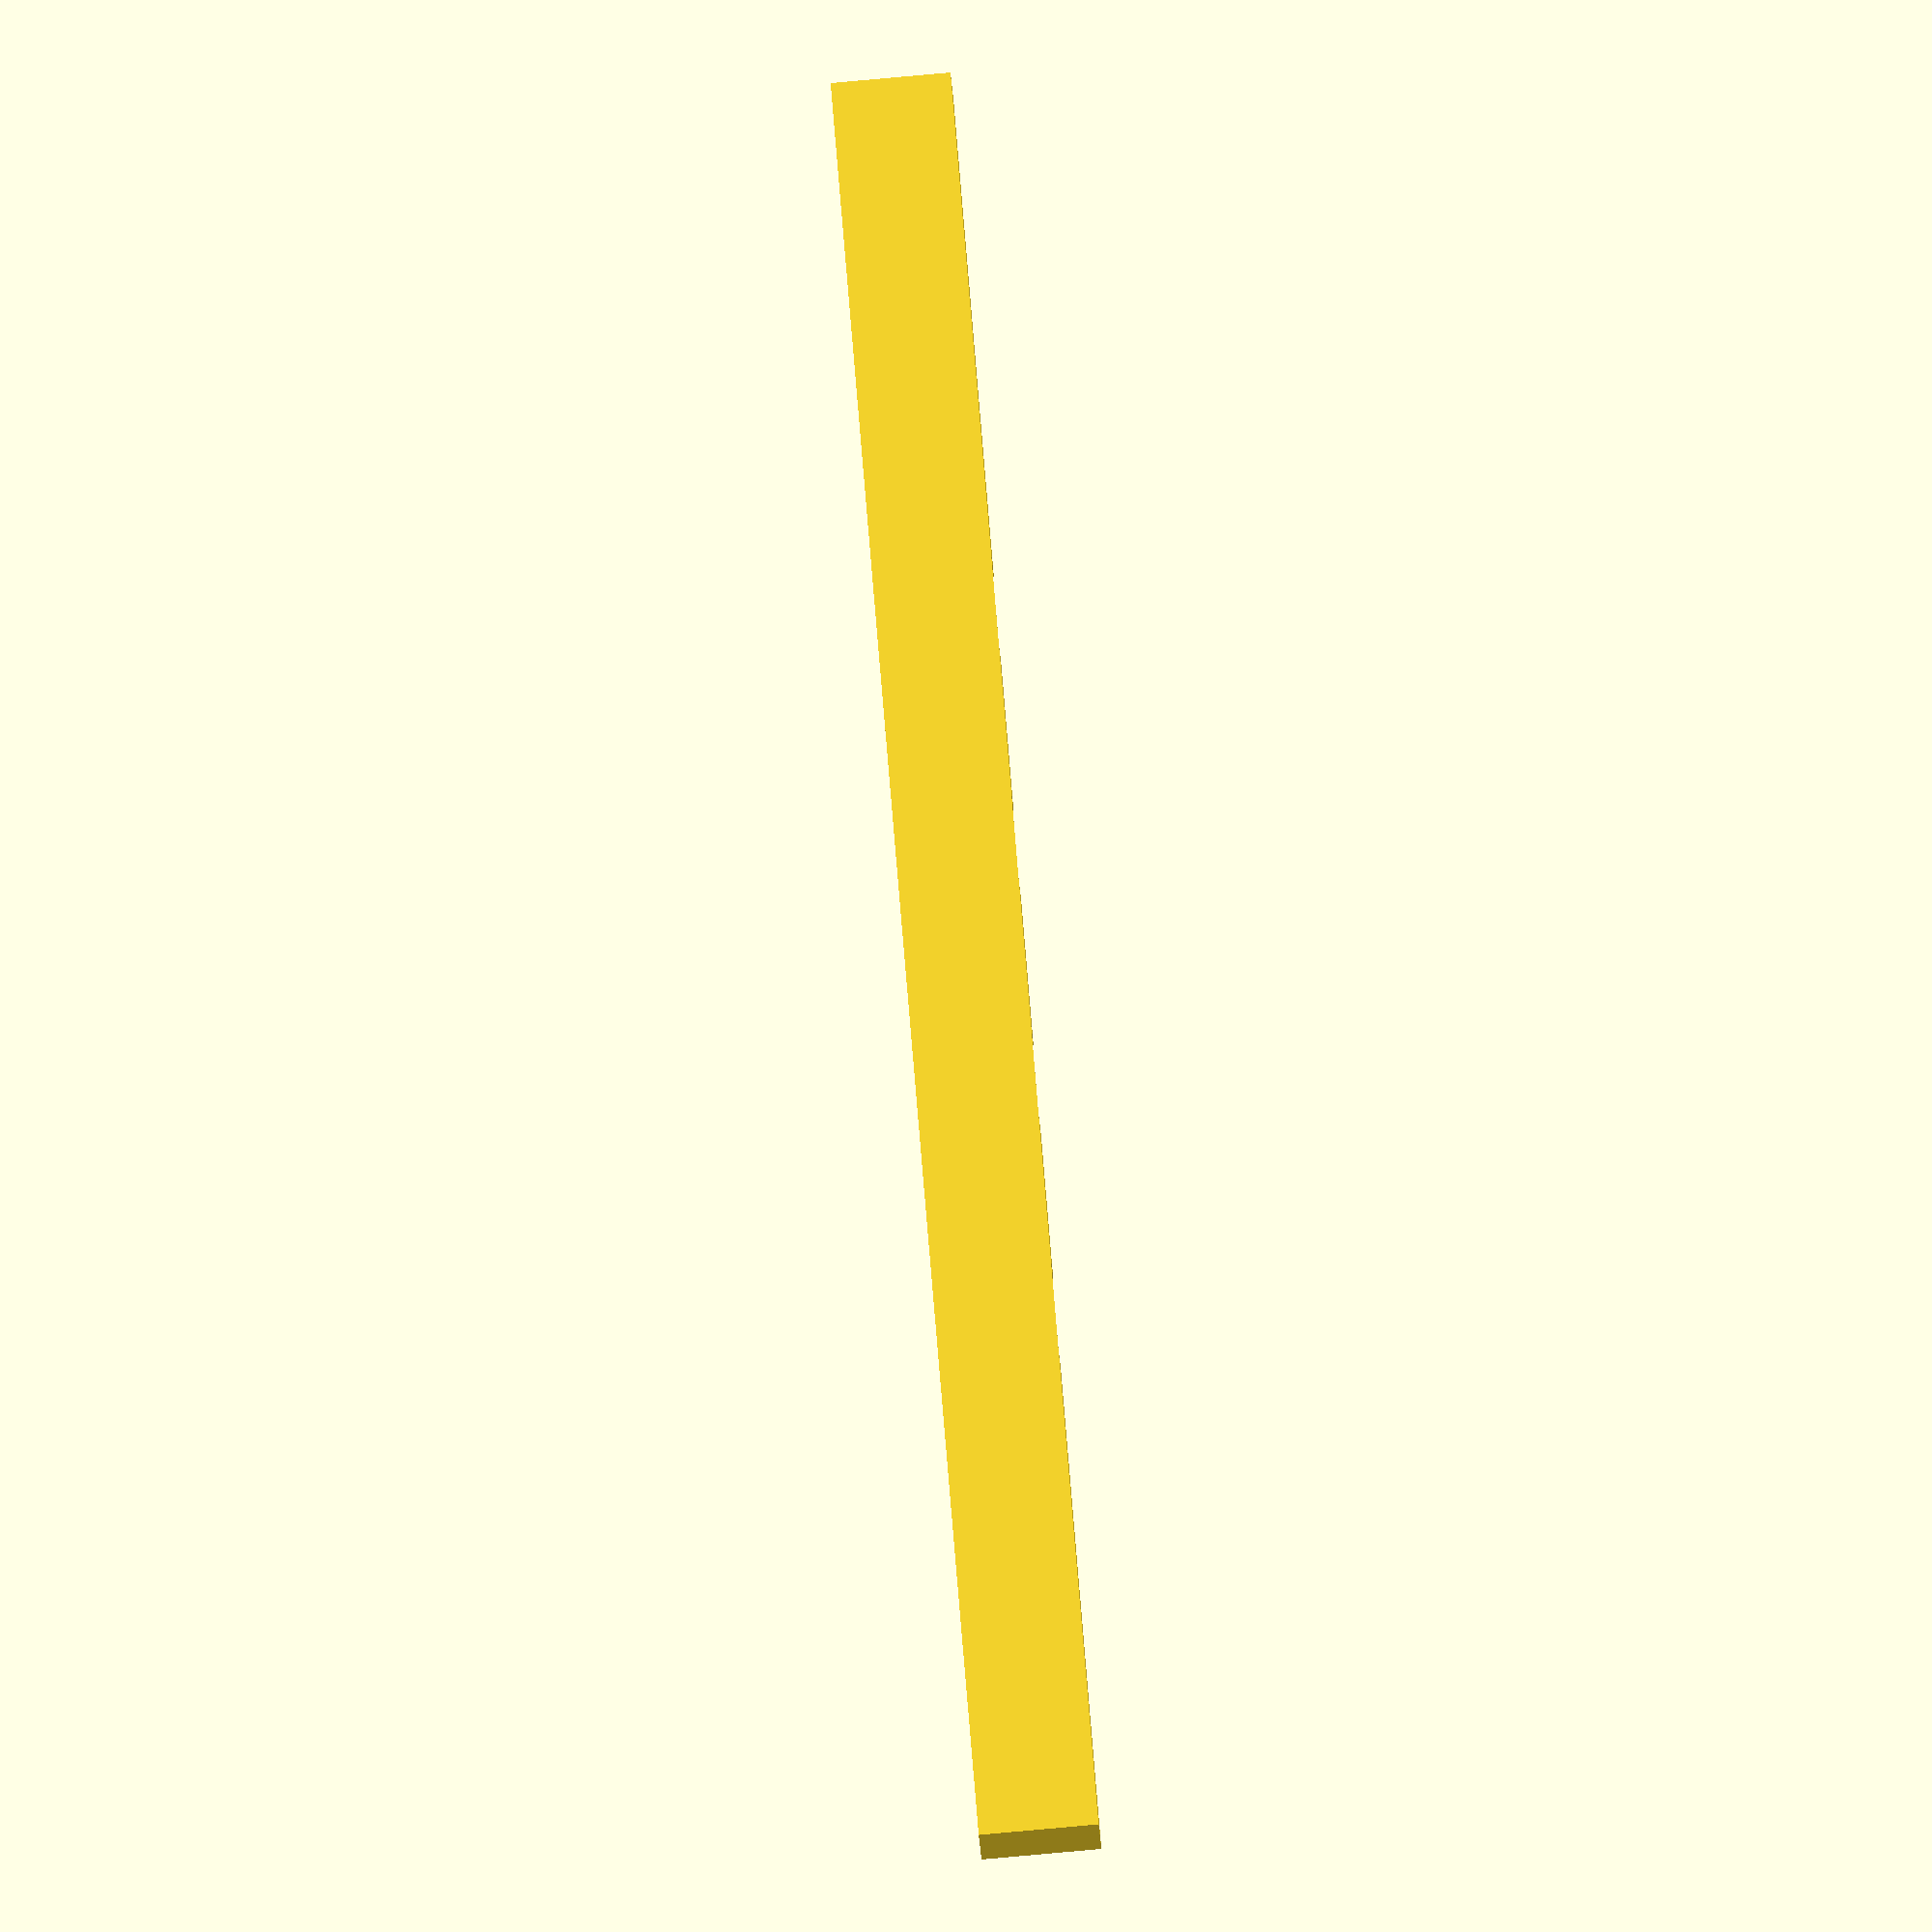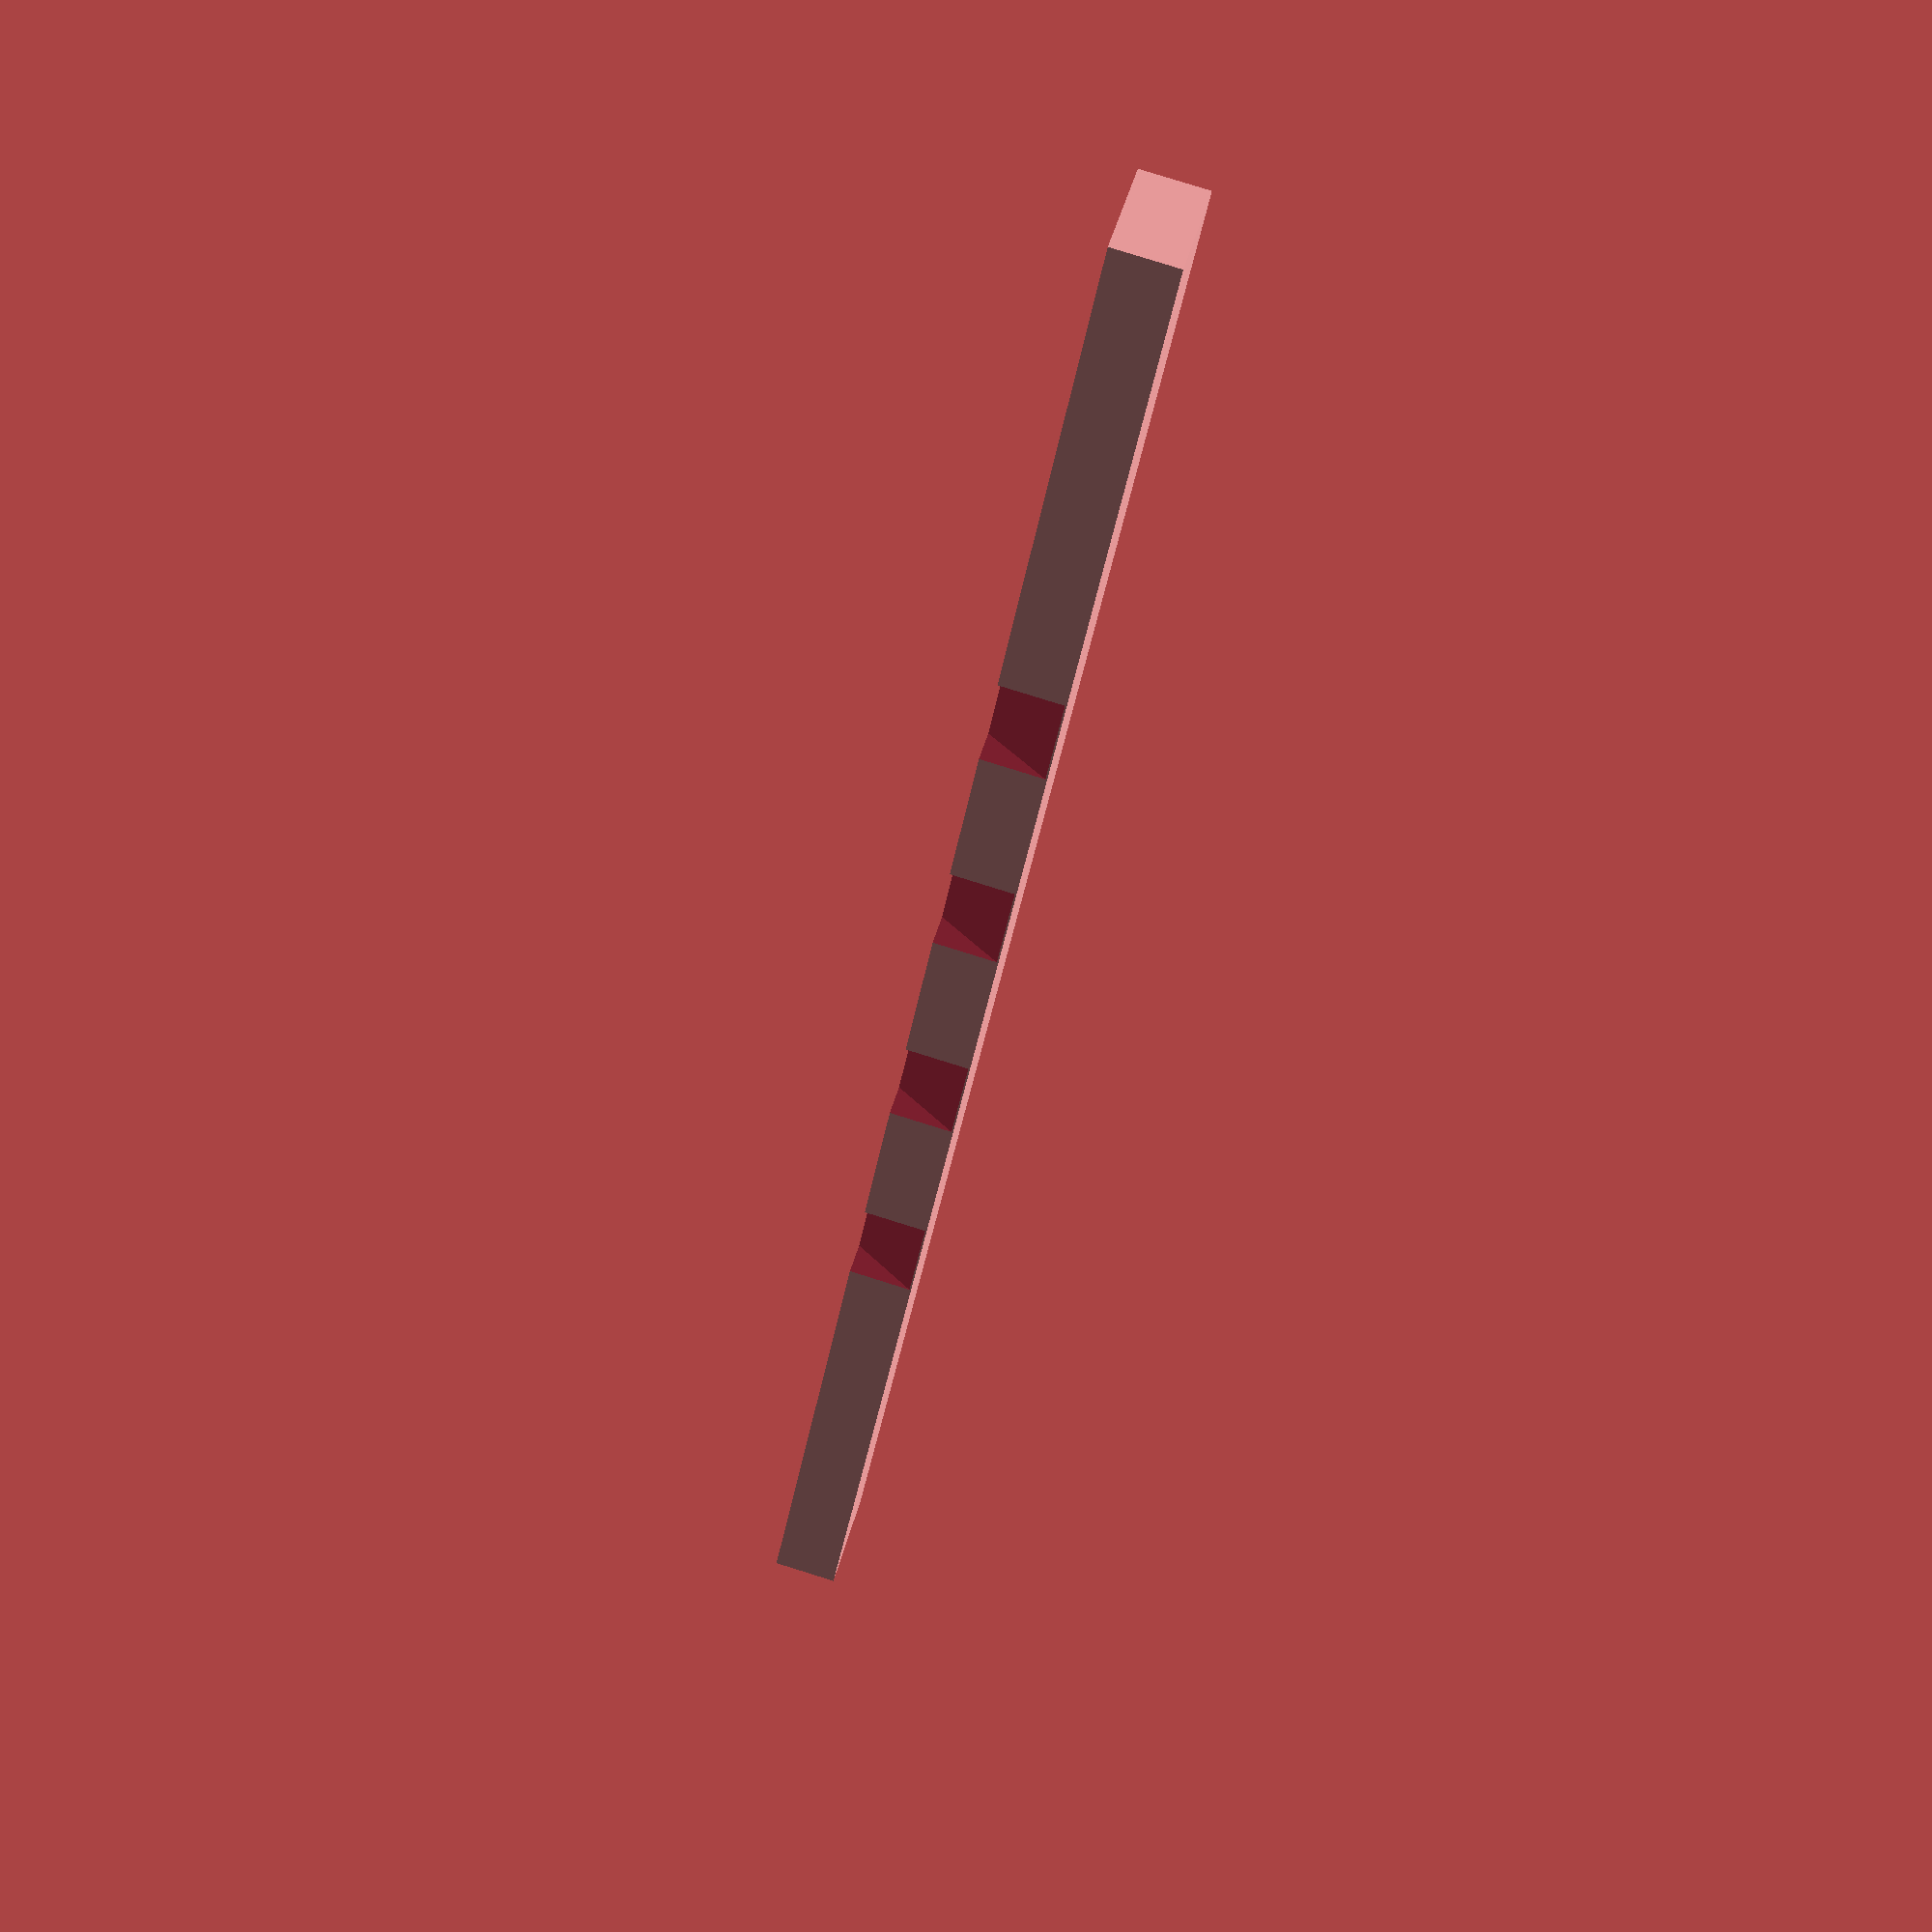
<openscad>
difference()
{
  cube(size=[6*(6+4.5)+4.5+1+10,5,2.8],center=true);

  rotate([60,0,0])
  {
    translate(v=[-15.75,0,5])
      cube(size=[4,7,7],center=true);

    translate(v=[-5.25,0,5])
      cube(size=[4,7,7],center=true);

    translate(v=[5.25,0,5])
      cube(size=[4,7,7],center=true);

    translate(v=[15.75,0,5])
      cube(size=[4,7,7],center=true);
  }
}

</openscad>
<views>
elev=21.4 azim=94.5 roll=182.4 proj=o view=solid
elev=98.5 azim=53.4 roll=72.7 proj=p view=solid
</views>
